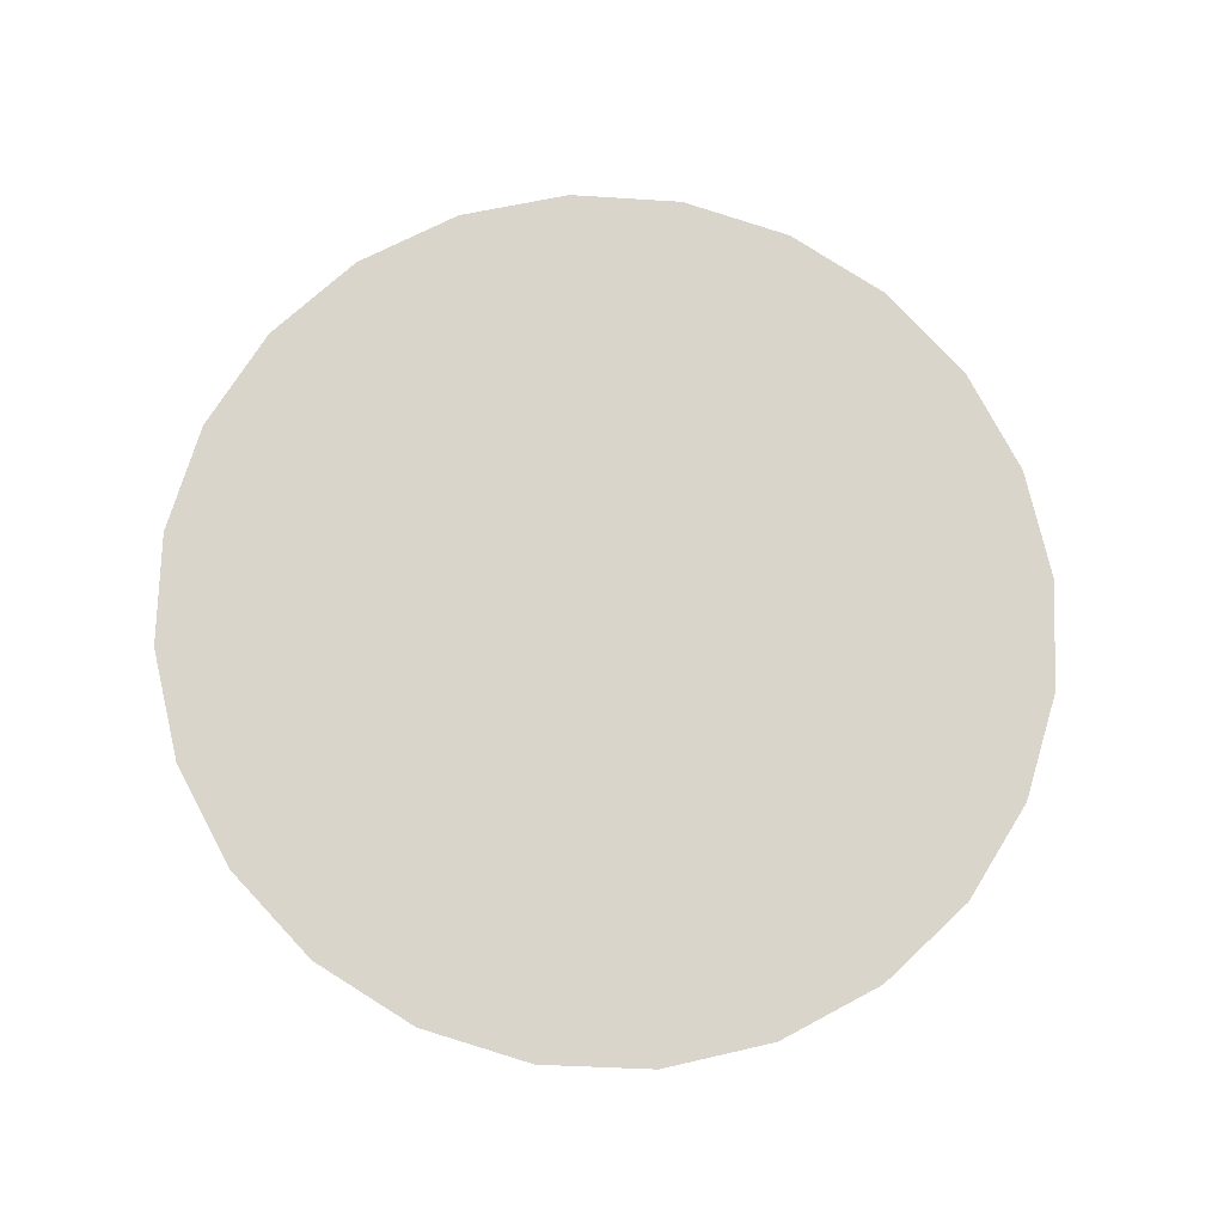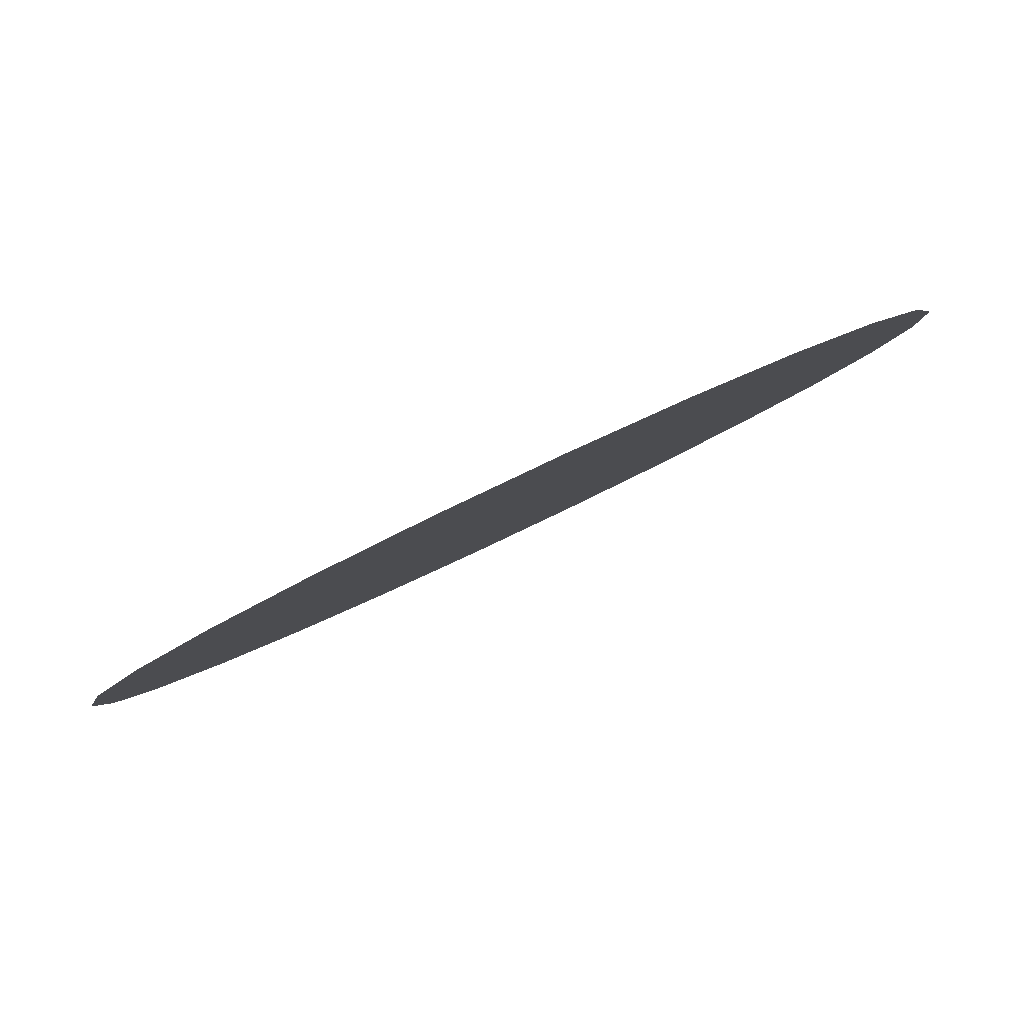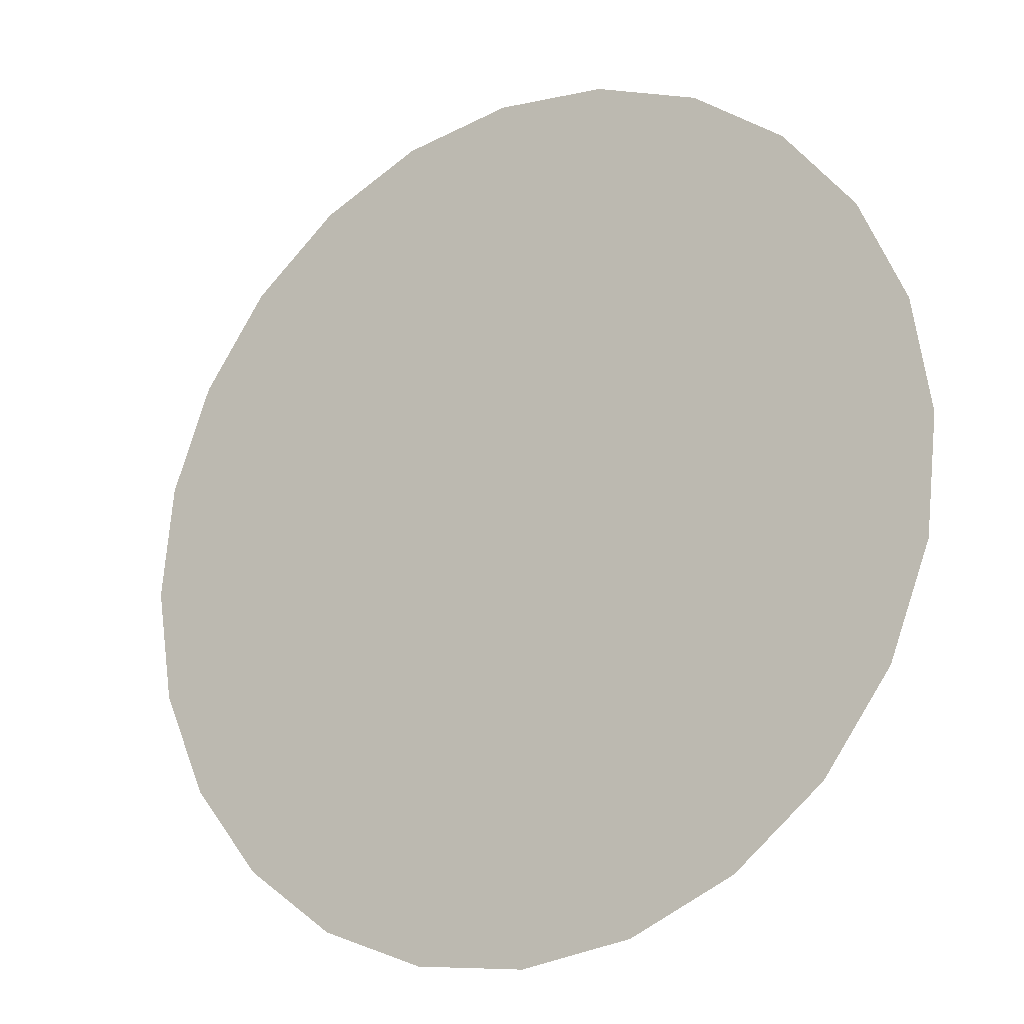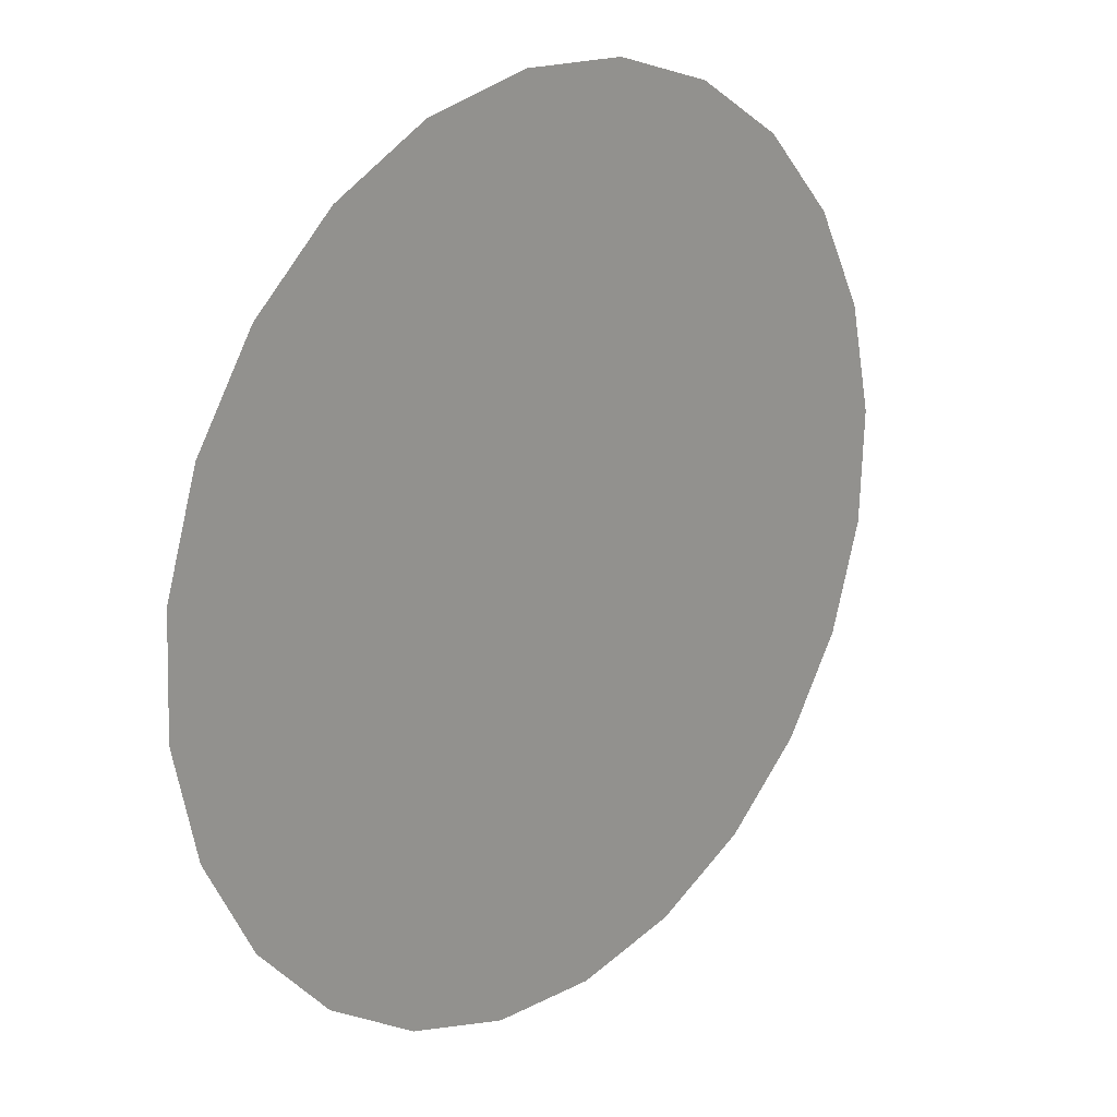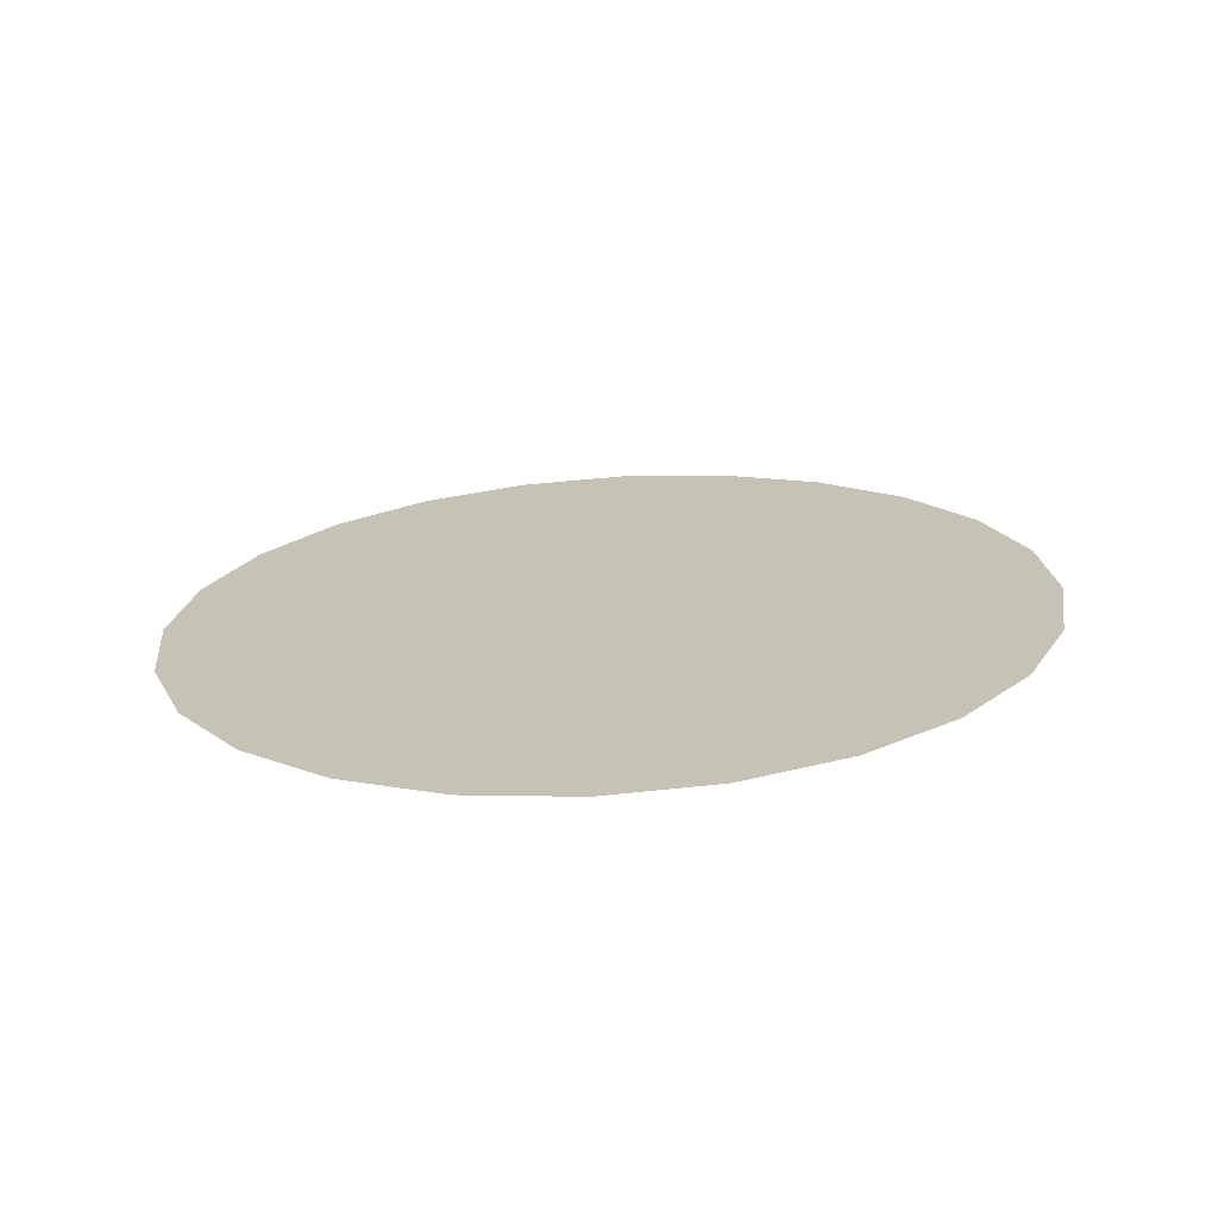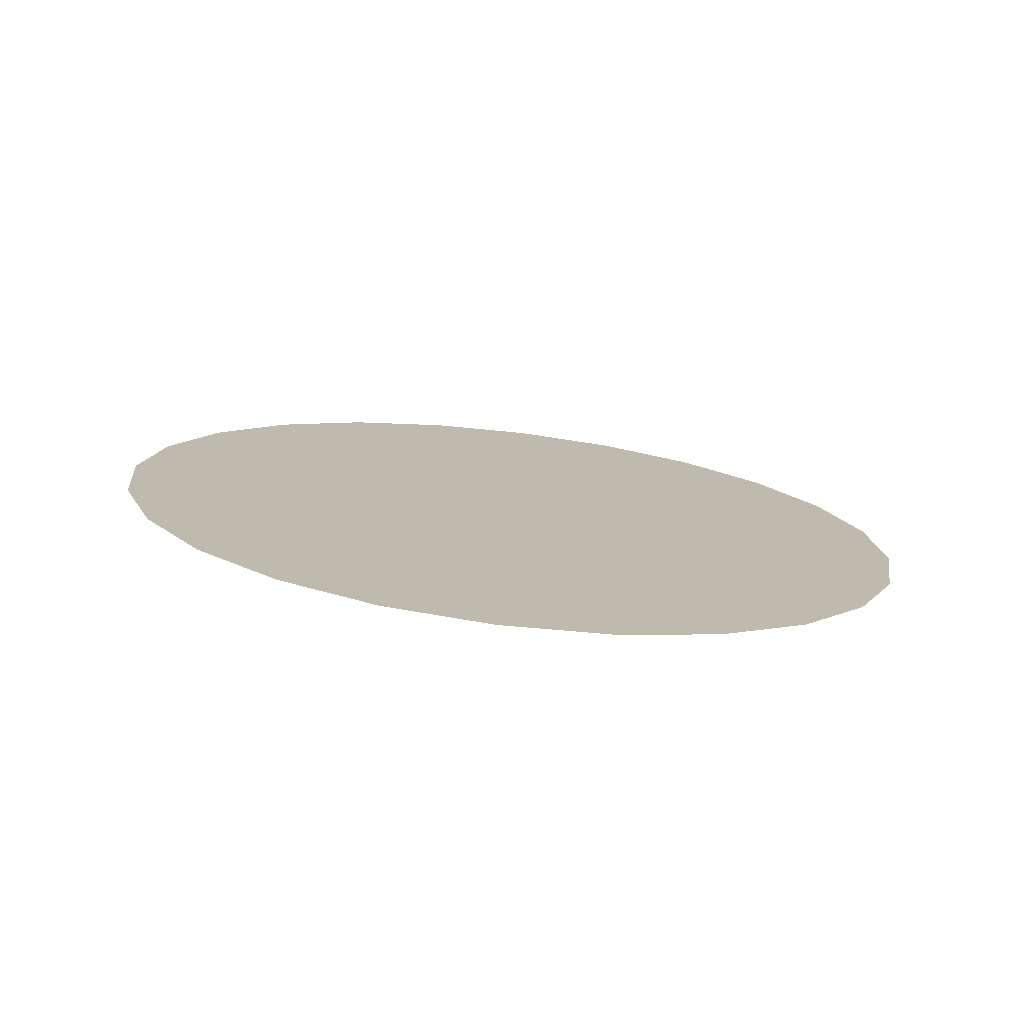
<metadata>
{"format":"obj","ext":"obj","renderer":"f3d","projection":"perspective","resolution":1024,"background":"white","views":[{"elev":69.7,"azim":141.2,"up":"+Y"},{"elev":79.1,"azim":154.7,"up":"+Z"},{"elev":-27.0,"azim":-146.9,"up":"+Z"},{"elev":10.7,"azim":133.5,"up":"+Z"},{"elev":25.8,"azim":-31.2,"up":"+Y"},{"elev":14.6,"azim":89.0,"up":"+Y"}]}
</metadata>
<code>
g m_cakemixer_01_Fill
v 0.3347 0.4277 -0.1224
v -0.0002565 0.4357 -0.05143
v 0.3048 0.4178 -0.2061
v 0.2541 0.4091 -0.2792
v 0.1861 0.4023 -0.3369
v 0.1054 0.3977 -0.375
v 0.01744 0.3957 -0.3911
v -0.07169 0.3964 -0.3841
v -0.156 0.3998 -0.3544
v -0.2296 0.4056 -0.304
v -0.2876 0.4136 -0.2365
v -0.3261 0.423 -0.1563
v -0.3423 0.4333 -0.06896
v -0.3352 0.4437 0.01956
v -0.3053 0.4536 0.1032
v -0.2546 0.4623 0.1764
v -0.1866 0.4692 0.234
v -0.1059 0.4738 0.2721
v -0.01795 0.4758 0.2883
v 0.07118 0.4751 0.2812
v 0.1554 0.4717 0.2515
v 0.2291 0.4658 0.2012
v 0.2871 0.4579 0.1336
v 0.3256 0.4485 0.05341
v 0.3418 0.4382 -0.03391
g m_cakemixer_01_Fill_0
f 3 2 1
f 4 2 3
f 5 2 4
f 6 2 5
f 7 2 6
f 8 2 7
f 9 2 8
f 10 2 9
f 11 2 10
f 12 2 11
f 13 2 12
f 14 2 13
f 15 2 14
f 16 2 15
f 17 2 16
f 18 2 17
f 19 2 18
f 20 2 19
f 21 2 20
f 22 2 21
f 23 2 22
f 24 2 23
f 25 2 24
f 1 2 25

</code>
